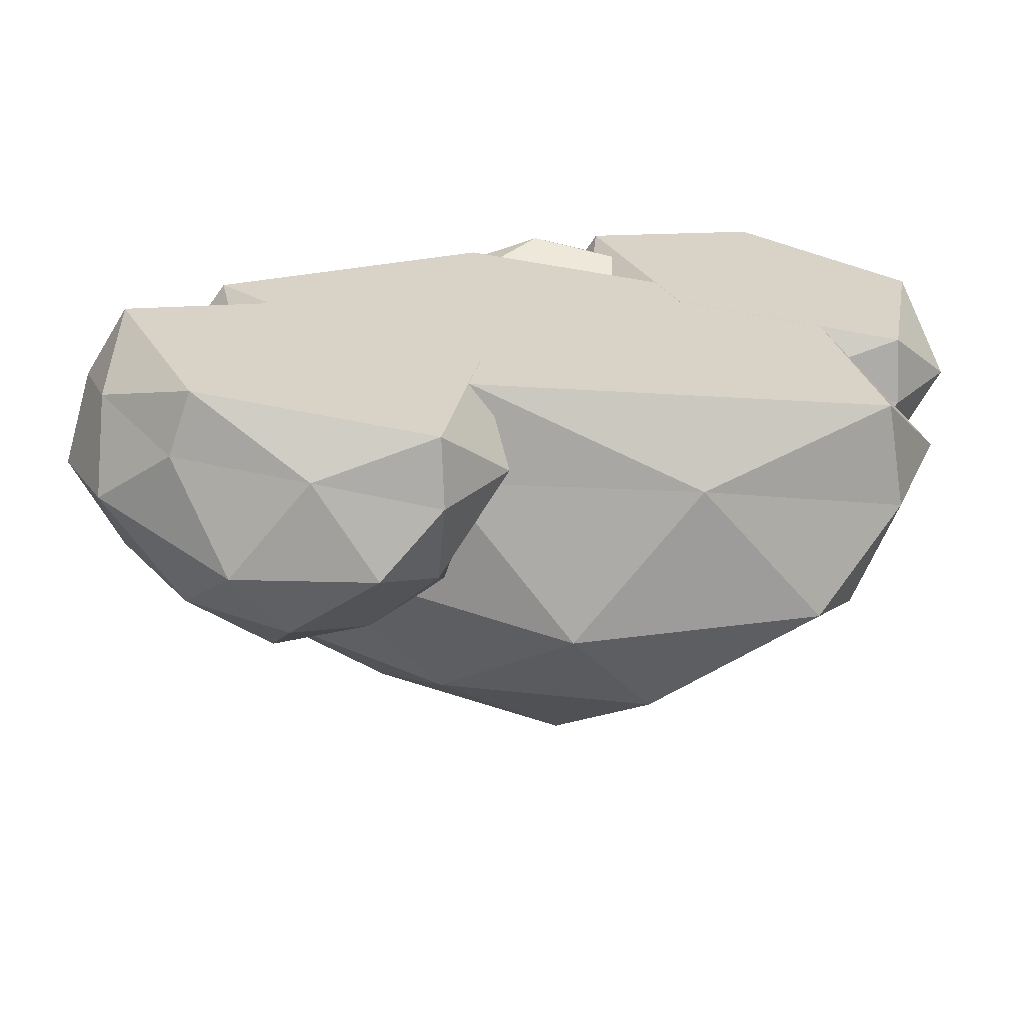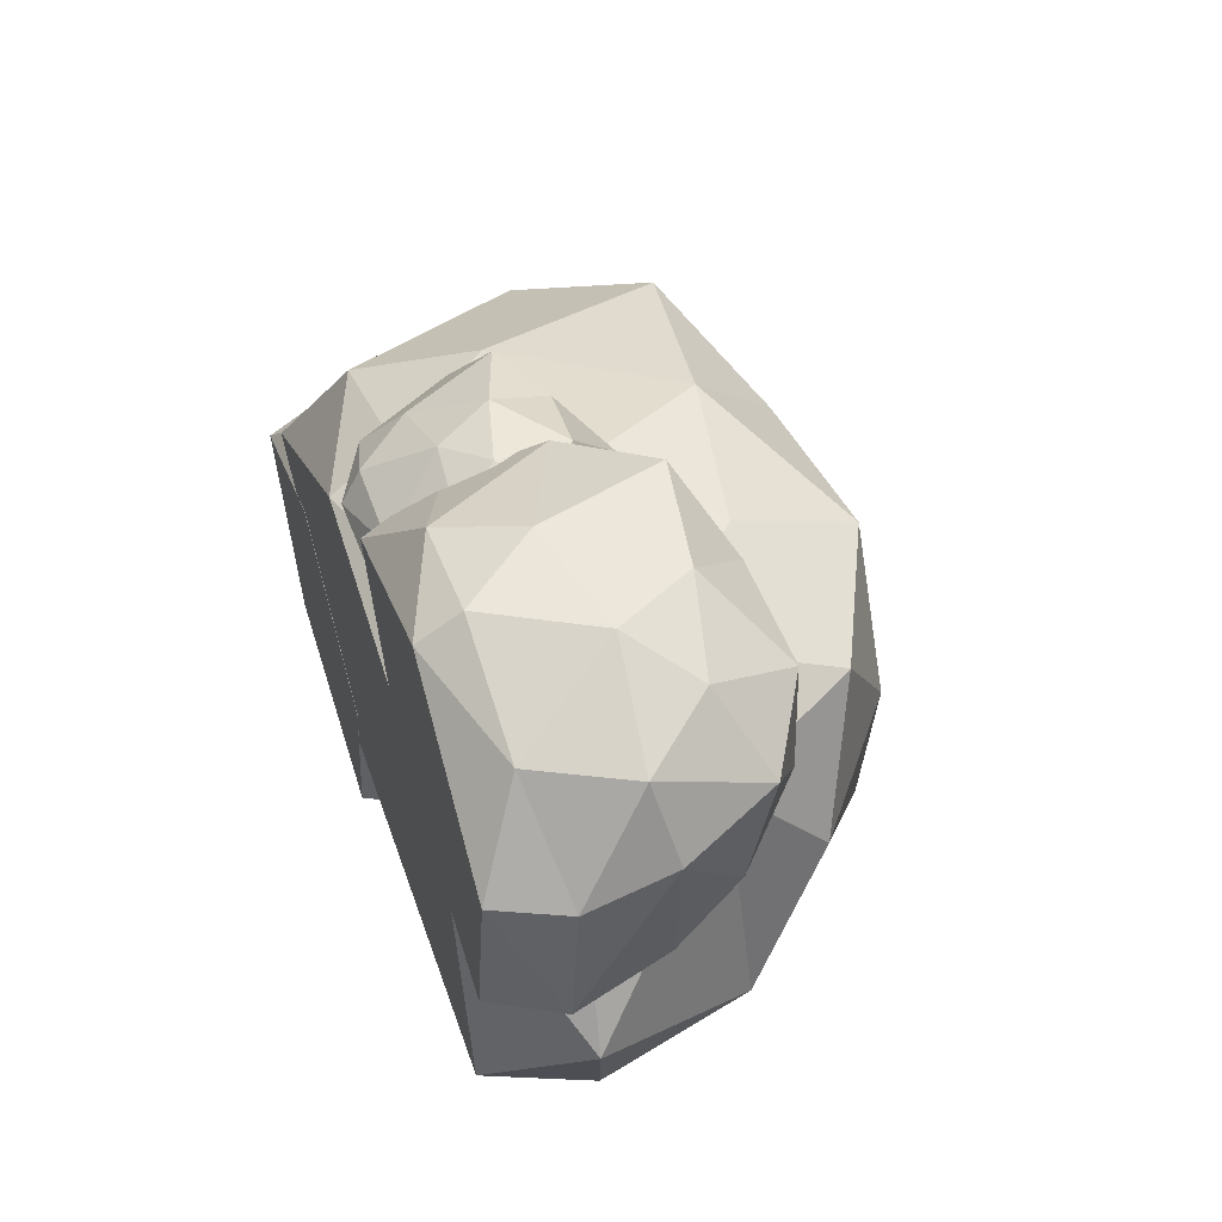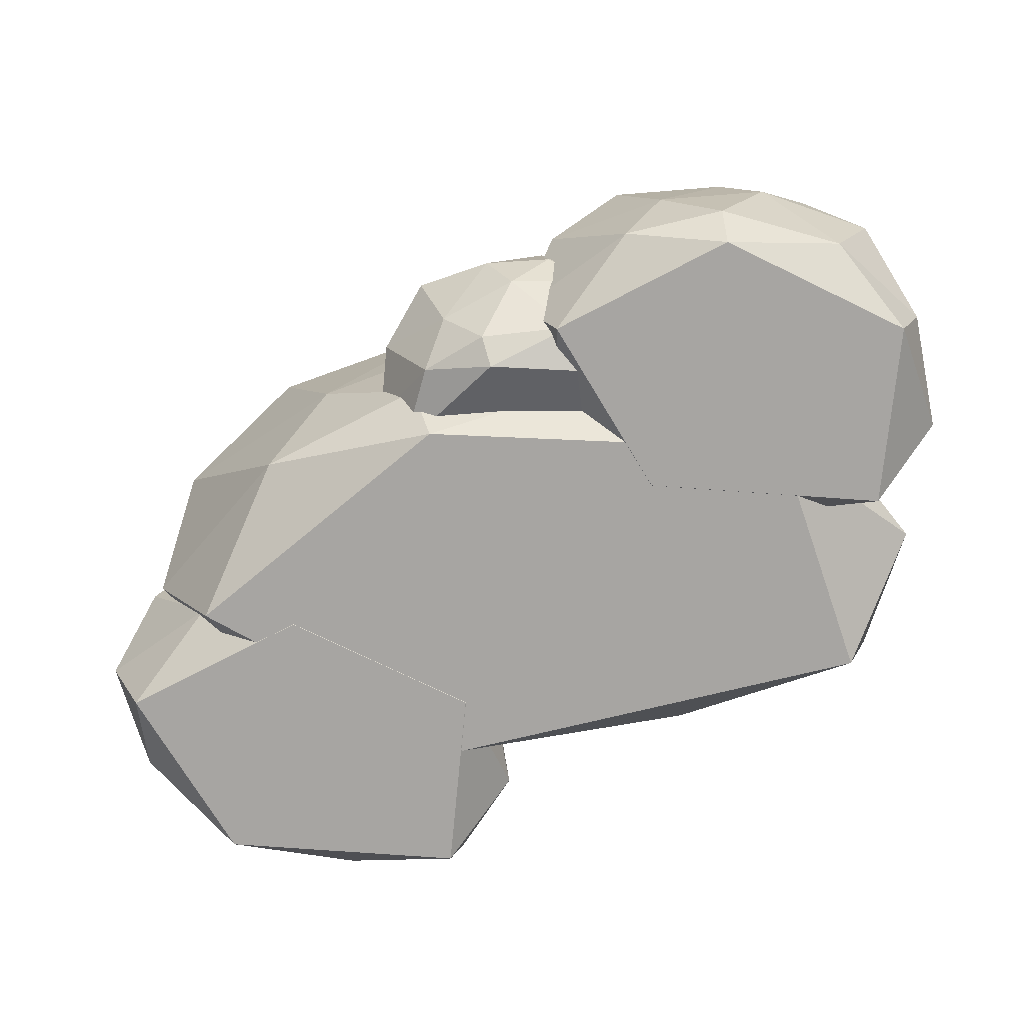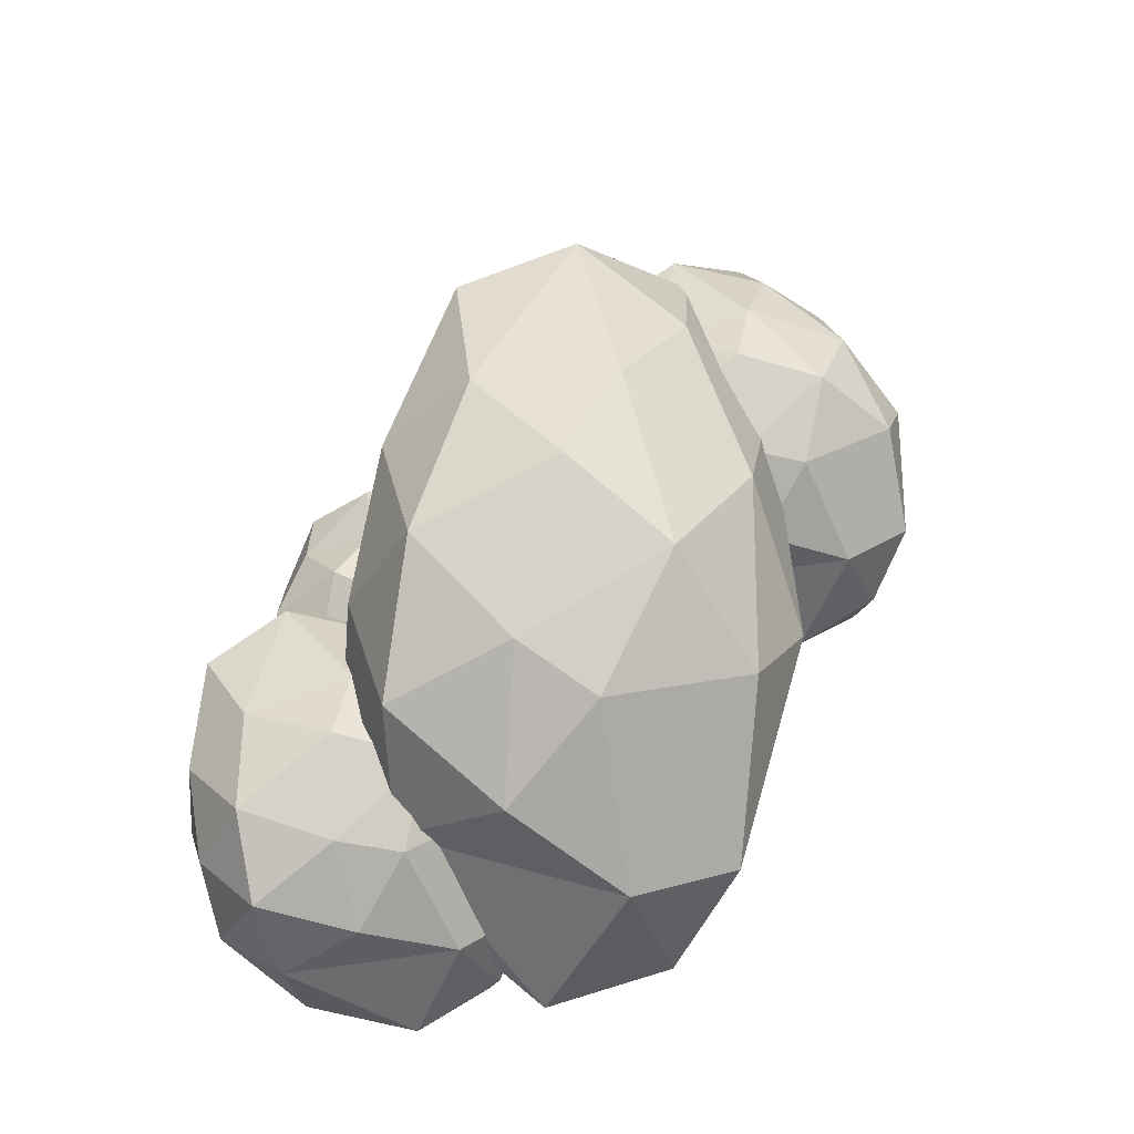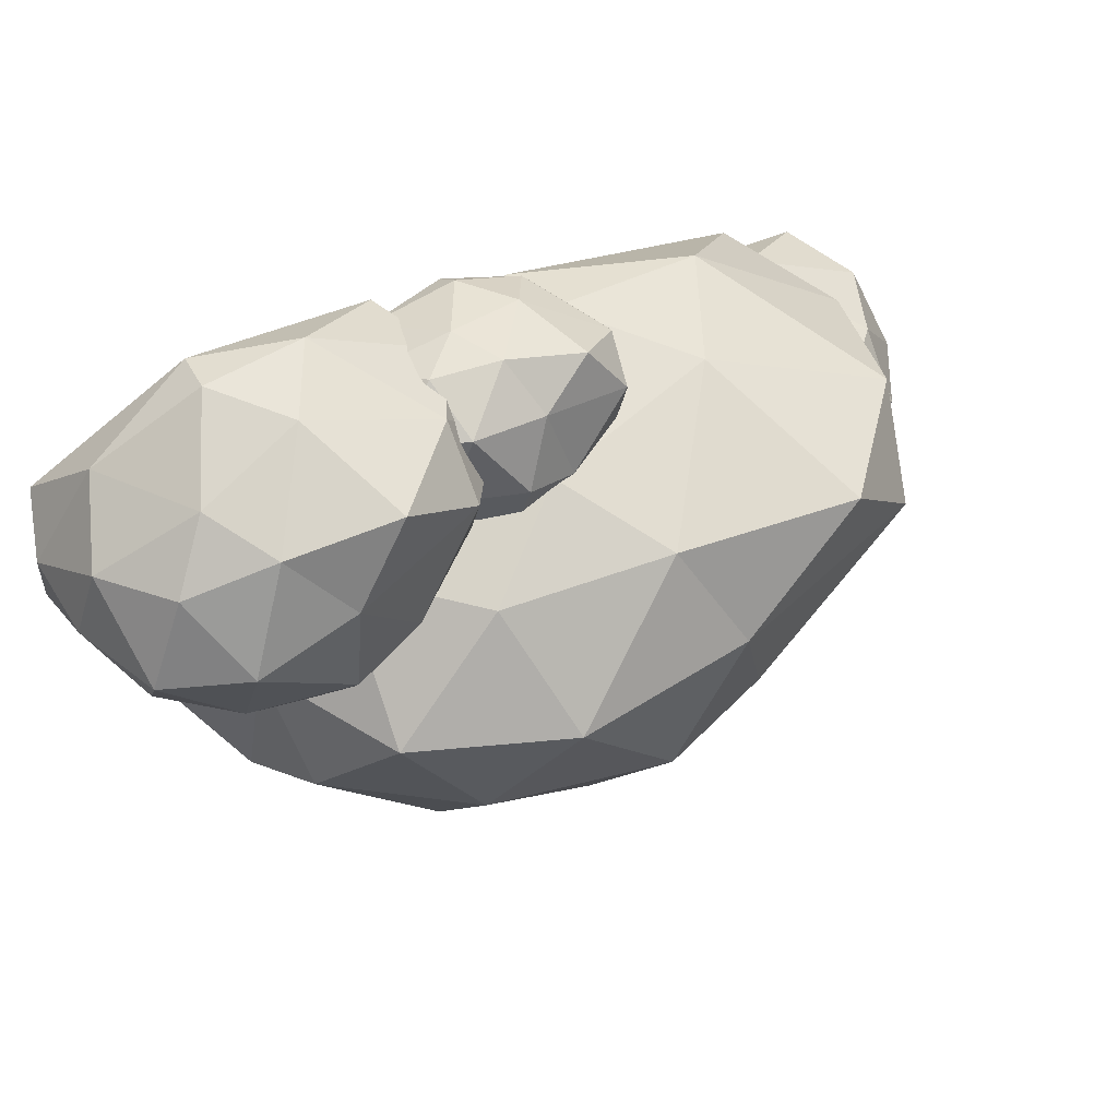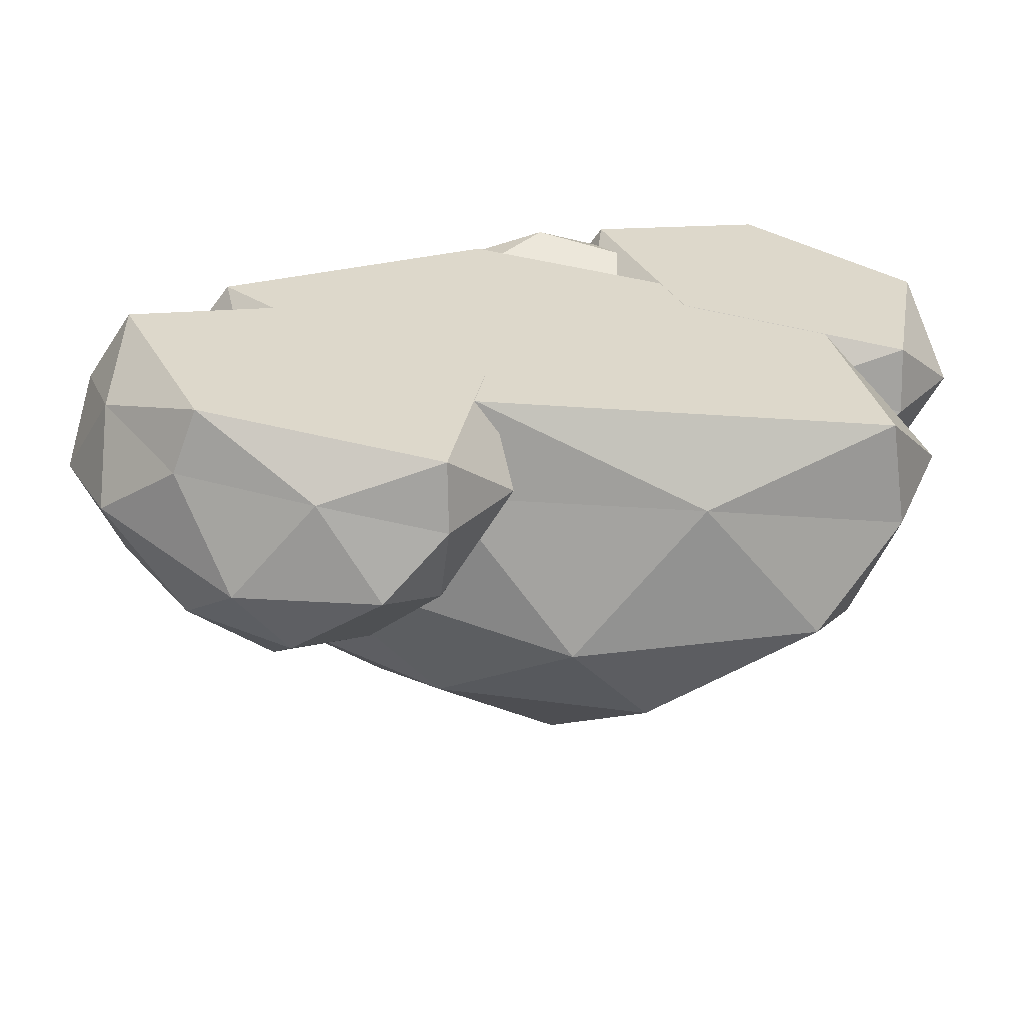
<metadata>
{"format":"obj","ext":"obj","renderer":"f3d","projection":"perspective","resolution":1024,"background":"white","views":[{"elev":-62.6,"azim":-7.2,"up":"+Z"},{"elev":50.6,"azim":72.3,"up":"+Z"},{"elev":-73.9,"azim":4.8,"up":"+Y"},{"elev":61.1,"azim":95.5,"up":"+Y"},{"elev":73.3,"azim":150.9,"up":"+Z"},{"elev":-59.1,"azim":-8.5,"up":"+Z"}]}
</metadata>
<code>
o Icosphere
v -1e-06 0.003865 -0
v 1.275 0.4558 0.6341
v -0.5985 0.2819 0.9438
v -1.94 0.542 -0.001672
v -0.5795 0.4337 -0.8524
v 1.474 0.4505 -0.5332
v 0.2472 1.347 1.036
v -1.338 1.577 0.7319
v -1.274 1.51 -0.3478
v 0.4788 1.475 -0.7874
v 1.197 1.431 0.2317
v -0.1882 2.064 0.1162
v -0.5242 0.003865 0.8014
v 1.076 0.003865 0.5961
v 0.4167 0.3038 0.949
v 1.69 0.3887 0.02234
v 1.346 0.003865 -0.4687
v -1.649 0.003865 0.01692
v -1.306 0.2638 0.6528
v -0.5141 0.003865 -0.7584
v -1.433 0.364 -0.4956
v 0.5483 0.3619 -0.809
v 1.186 1.018 0.7212
v 1.394 1.078 -0.3185
v -0.2115 0.9749 1.064
v 0.7231 0.9095 1.031
v -1.815 1.087 0.3942
v -1.052 0.7647 0.8589
v -1.215 0.9268 -0.7756
v -1.833 1.032 -0.334
v 1.161 0.9199 -0.7871
v 0.07122 1.075 -0.9964
v 0.8467 1.61 0.7832
v -0.5052 1.471 0.9768
v -1.645 1.575 0.1974
v -0.4682 1.541 -0.7022
v 0.7761 1.722 -0.129
v 0.1658 1.906 0.7454
v 0.6093 1.866 0.2466
v -0.6521 1.851 0.5791
v -0.7337 1.896 -0.08617
v 0.1155 1.897 -0.3857
v -1.189 0.002508 -0.7208
v -0.3654 0.2958 -0.5282
v -1.246 0.1829 0.05459
v -2.186 0.3517 -0.3422
v -1.713 0.2814 -1.202
v -0.5735 0.2924 -1.381
v -0.7868 0.8739 -0.04701
v -1.682 1.023 0.05162
v -1.936 0.9798 -0.714
v -1.152 0.957 -1.364
v -0.5126 0.9288 -0.7935
v -1.255 1.34 -0.6029
v -1.245 0.002508 -0.05927
v -0.4779 0.002508 -0.5157
v -0.7226 0.1971 -0.1406
v -0.3148 0.2523 -1.036
v -0.6222 0.002508 -1.311
v -2.031 0.002508 -0.3863
v -1.686 0.1712 -0.009873
v -1.655 0.002508 -1.149
v -2.057 0.2362 -0.7859
v -1.122 0.2349 -1.392
v -0.3878 0.6607 -0.4501
v -0.5574 0.6999 -1.216
v -1.015 0.6326 0.06232
v -0.5436 0.5902 -0.1436
v -2.017 0.7056 -0.09054
v -1.501 0.4962 0.08418
v -2.019 0.6014 -1.024
v -2.219 0.6694 -0.595
v -0.8017 0.597 -1.497
v -1.417 0.6979 -1.43
v -0.5459 1.045 -0.3404
v -1.189 0.9546 0.0593
v -1.981 1.022 -0.2613
v -1.616 1 -1.119
v -0.8246 1.117 -0.9627
v -0.9056 1.237 -0.2335
v -0.8104 1.211 -0.6681
v -1.37 1.201 -0.1893
v -1.589 1.23 -0.6373
v -1.232 1.231 -1.012
v 0.9339 0.002508 0.9025
v 1.757 0.2958 1.095
v 0.8773 0.1829 1.678
v -0.06317 0.3517 1.281
v 0.4097 0.2814 0.4215
v 1.549 0.2924 0.2421
v 1.336 0.8739 1.576
v 0.4409 1.023 1.675
v 0.1872 0.9798 0.9093
v 0.9705 0.957 0.2596
v 1.61 0.9288 0.8298
v 0.8681 1.34 1.02
v 0.8777 0.002508 1.564
v 1.645 0.002508 1.108
v 1.4 0.1971 1.483
v 1.808 0.2523 0.5872
v 1.501 0.002508 0.3122
v 0.09144 0.002508 1.237
v 0.4364 0.1712 1.613
v 0.4683 0.002508 0.4742
v 0.06606 0.2362 0.8374
v 1.001 0.2349 0.231
v 1.735 0.6607 1.173
v 1.565 0.6999 0.4074
v 1.108 0.6326 1.686
v 1.579 0.5902 1.48
v 0.1062 0.7056 1.533
v 0.6216 0.4962 1.708
v 0.1038 0.6014 0.5993
v -0.09638 0.6694 1.028
v 1.321 0.597 0.1263
v 0.7057 0.6979 0.1937
v 1.577 1.045 1.283
v 0.934 0.9546 1.683
v 0.1417 1.022 1.362
v 0.5068 1 0.5045
v 1.298 1.117 0.6606
v 1.217 1.237 1.39
v 1.312 1.211 0.9552
v 0.7529 1.201 1.434
v 0.5341 1.23 0.986
v 0.8907 1.231 0.6109
v -0.01246 0.1812 0.7086
v 0.483 0.2246 1.104
v -0.2487 0.08321 1.214
v -0.7692 0.4084 0.811
v -0.2359 0.5554 0.3854
v 0.5641 0.4879 0.5455
v 0.08083 0.5066 1.471
v -0.5367 0.6734 1.369
v -0.5082 0.8911 0.8394
v 0.1766 0.9748 0.6256
v 0.4537 0.724 1.106
v -0.08623 1.016 1.174
v -0.2193 -0.000674 1.091
v 0.4054 0.04453 0.9959
v 0.1472 0.09021 1.223
v 0.6467 0.3354 0.7993
v 0.5139 0.2866 0.4872
v -0.6556 0.1789 0.7134
v -0.5239 0.1425 1.07
v -0.2107 0.3543 0.3449
v -0.57 0.4459 0.5404
v 0.2038 0.5145 0.3941
v 0.4481 0.4399 1.258
v 0.5323 0.7016 0.7729
v -0.09816 0.3453 1.41
v 0.2665 0.3246 1.383
v -0.7217 0.5461 1.109
v -0.4255 0.3048 1.269
v -0.4839 0.7447 0.5189
v -0.7264 0.6886 0.7497
v 0.4428 0.7422 0.5168
v 0.0183 0.8558 0.4455
v 0.3154 0.6734 1.404
v -0.2124 0.5727 1.467
v -0.6545 0.7948 1.112
v -0.193 0.9841 0.6778
v 0.2906 0.9279 0.9902
v 0.04999 0.8067 1.444
v 0.2244 0.9028 1.198
v -0.2686 0.8223 1.352
v -0.2984 0.9923 1.042
v 0.03374 1.06 0.901
f 1 14 13
f 2 14 16
f 1 13 18
f 1 18 20
f 1 20 17
f 2 16 23
f 3 15 25
f 4 19 27
f 5 21 29
f 6 22 31
f 2 23 26
f 3 25 28
f 4 27 30
f 5 29 32
f 6 31 24
f 7 33 38
f 8 34 40
f 9 35 41
f 10 36 42
f 11 37 39
f 39 42 12
f 39 37 42
f 37 10 42
f 42 41 12
f 42 36 41
f 36 9 41
f 41 40 12
f 41 35 40
f 35 8 40
f 40 38 12
f 40 34 38
f 34 7 38
f 38 39 12
f 38 33 39
f 33 11 39
f 24 37 11
f 24 31 37
f 31 10 37
f 32 36 10
f 32 29 36
f 29 9 36
f 30 35 9
f 30 27 35
f 27 8 35
f 28 34 8
f 28 25 34
f 25 7 34
f 26 33 7
f 26 23 33
f 23 11 33
f 31 32 10
f 31 22 32
f 22 5 32
f 29 30 9
f 29 21 30
f 21 4 30
f 27 28 8
f 27 19 28
f 19 3 28
f 25 26 7
f 25 15 26
f 15 2 26
f 23 24 11
f 23 16 24
f 16 6 24
f 17 22 6
f 17 20 22
f 20 5 22
f 20 21 5
f 20 18 21
f 18 4 21
f 18 19 4
f 18 13 19
f 13 3 19
f 16 17 6
f 16 14 17
f 14 1 17
f 13 15 3
f 13 14 15
f 14 2 15
f 43 56 55
f 44 56 58
f 43 55 60
f 43 60 62
f 43 62 59
f 44 58 65
f 45 57 67
f 46 61 69
f 47 63 71
f 48 64 73
f 44 65 68
f 45 67 70
f 46 69 72
f 47 71 74
f 48 73 66
f 49 75 80
f 50 76 82
f 51 77 83
f 52 78 84
f 53 79 81
f 81 84 54
f 81 79 84
f 79 52 84
f 84 83 54
f 84 78 83
f 78 51 83
f 83 82 54
f 83 77 82
f 77 50 82
f 82 80 54
f 82 76 80
f 76 49 80
f 80 81 54
f 80 75 81
f 75 53 81
f 66 79 53
f 66 73 79
f 73 52 79
f 74 78 52
f 74 71 78
f 71 51 78
f 72 77 51
f 72 69 77
f 69 50 77
f 70 76 50
f 70 67 76
f 67 49 76
f 68 75 49
f 68 65 75
f 65 53 75
f 73 74 52
f 73 64 74
f 64 47 74
f 71 72 51
f 71 63 72
f 63 46 72
f 69 70 50
f 69 61 70
f 61 45 70
f 67 68 49
f 67 57 68
f 57 44 68
f 65 66 53
f 65 58 66
f 58 48 66
f 59 64 48
f 59 62 64
f 62 47 64
f 62 63 47
f 62 60 63
f 60 46 63
f 60 61 46
f 60 55 61
f 55 45 61
f 58 59 48
f 58 56 59
f 56 43 59
f 55 57 45
f 55 56 57
f 56 44 57
f 85 98 97
f 86 98 100
f 85 97 102
f 85 102 104
f 85 104 101
f 86 100 107
f 87 99 109
f 88 103 111
f 89 105 113
f 90 106 115
f 86 107 110
f 87 109 112
f 88 111 114
f 89 113 116
f 90 115 108
f 91 117 122
f 92 118 124
f 93 119 125
f 94 120 126
f 95 121 123
f 123 126 96
f 123 121 126
f 121 94 126
f 126 125 96
f 126 120 125
f 120 93 125
f 125 124 96
f 125 119 124
f 119 92 124
f 124 122 96
f 124 118 122
f 118 91 122
f 122 123 96
f 122 117 123
f 117 95 123
f 108 121 95
f 108 115 121
f 115 94 121
f 116 120 94
f 116 113 120
f 113 93 120
f 114 119 93
f 114 111 119
f 111 92 119
f 112 118 92
f 112 109 118
f 109 91 118
f 110 117 91
f 110 107 117
f 107 95 117
f 115 116 94
f 115 106 116
f 106 89 116
f 113 114 93
f 113 105 114
f 105 88 114
f 111 112 92
f 111 103 112
f 103 87 112
f 109 110 91
f 109 99 110
f 99 86 110
f 107 108 95
f 107 100 108
f 100 90 108
f 101 106 90
f 101 104 106
f 104 89 106
f 104 105 89
f 104 102 105
f 102 88 105
f 102 103 88
f 102 97 103
f 97 87 103
f 100 101 90
f 100 98 101
f 98 85 101
f 97 99 87
f 97 98 99
f 98 86 99
f 127 140 139
f 128 140 142
f 127 139 144
f 127 144 146
f 127 146 143
f 128 142 149
f 129 141 151
f 130 145 153
f 131 147 155
f 132 148 157
f 128 149 152
f 129 151 154
f 130 153 156
f 131 155 158
f 132 157 150
f 133 159 164
f 134 160 166
f 135 161 167
f 136 162 168
f 137 163 165
f 165 168 138
f 165 163 168
f 163 136 168
f 168 167 138
f 168 162 167
f 162 135 167
f 167 166 138
f 167 161 166
f 161 134 166
f 166 164 138
f 166 160 164
f 160 133 164
f 164 165 138
f 164 159 165
f 159 137 165
f 150 163 137
f 150 157 163
f 157 136 163
f 158 162 136
f 158 155 162
f 155 135 162
f 156 161 135
f 156 153 161
f 153 134 161
f 154 160 134
f 154 151 160
f 151 133 160
f 152 159 133
f 152 149 159
f 149 137 159
f 157 158 136
f 157 148 158
f 148 131 158
f 155 156 135
f 155 147 156
f 147 130 156
f 153 154 134
f 153 145 154
f 145 129 154
f 151 152 133
f 151 141 152
f 141 128 152
f 149 150 137
f 149 142 150
f 142 132 150
f 143 148 132
f 143 146 148
f 146 131 148
f 146 147 131
f 146 144 147
f 144 130 147
f 144 145 130
f 144 139 145
f 139 129 145
f 142 143 132
f 142 140 143
f 140 127 143
f 139 141 129
f 139 140 141
f 140 128 141

</code>
